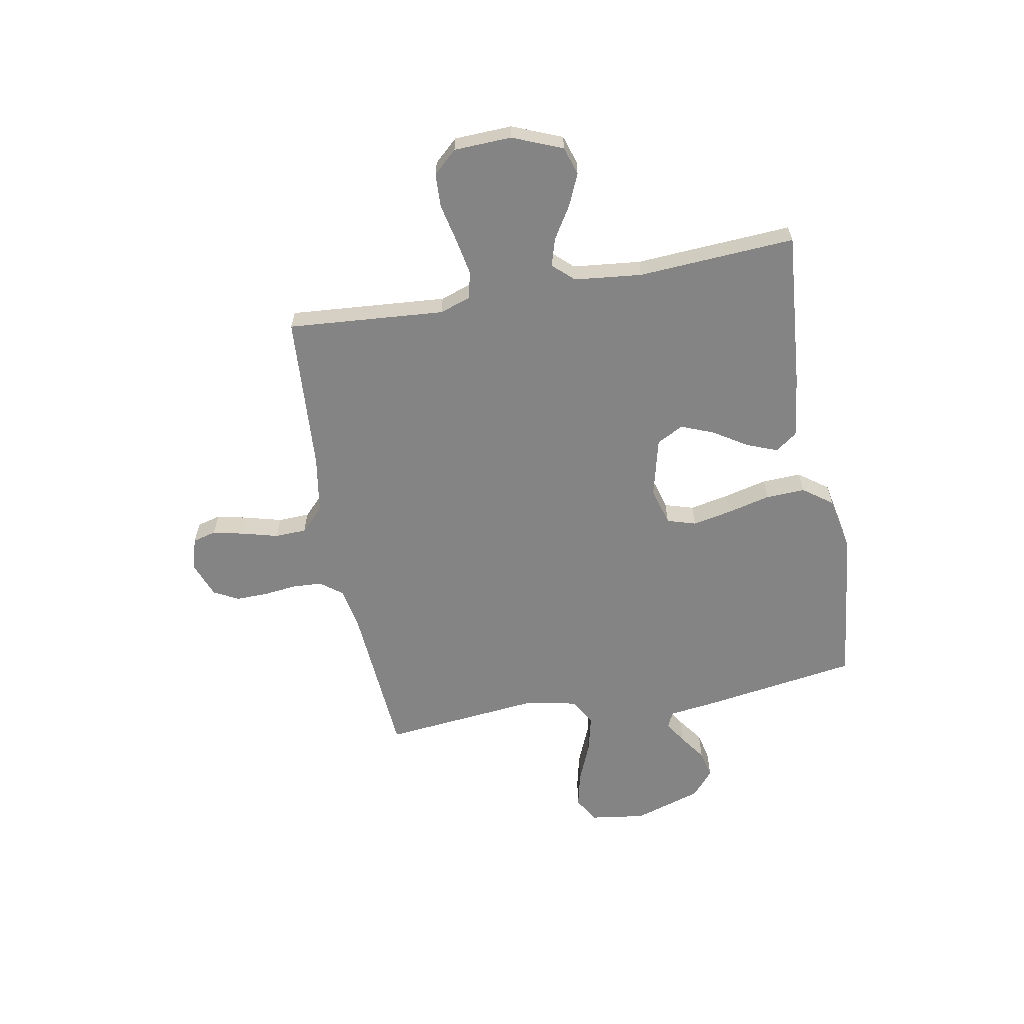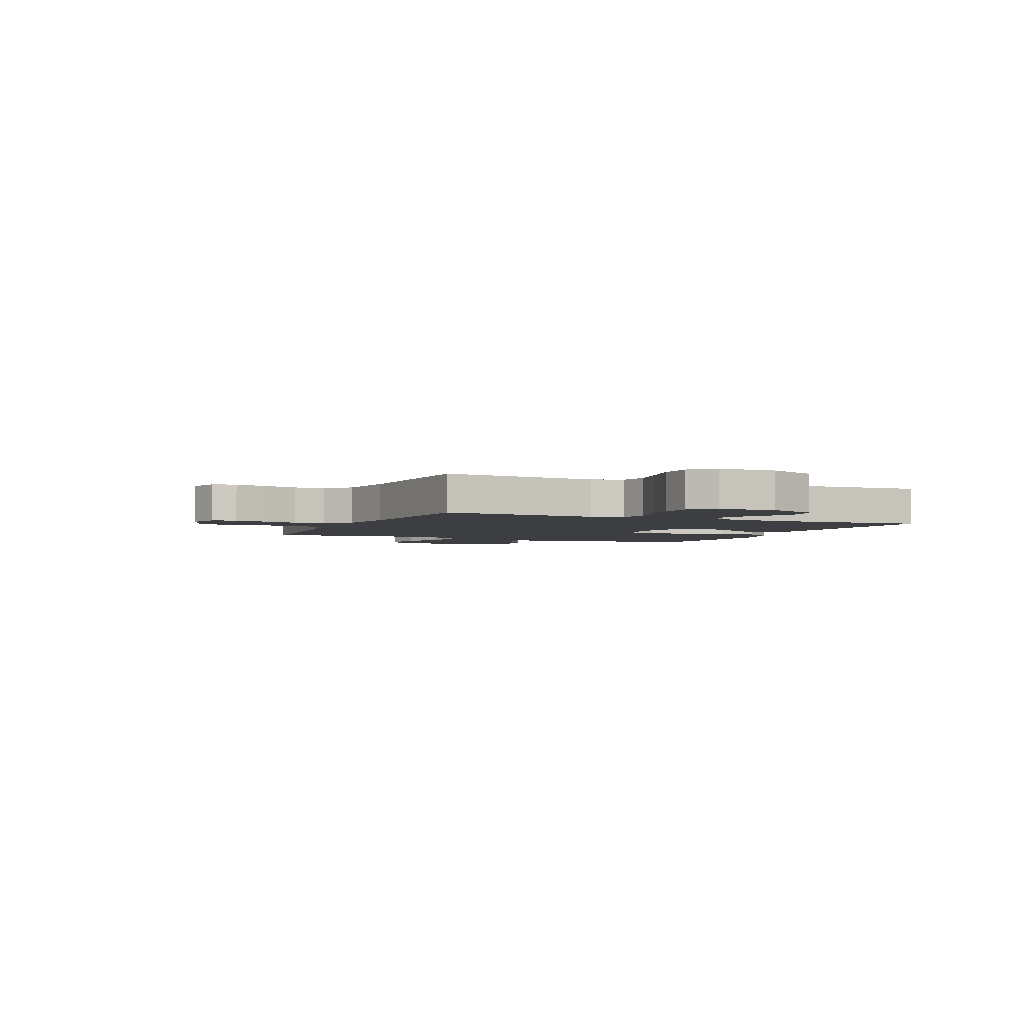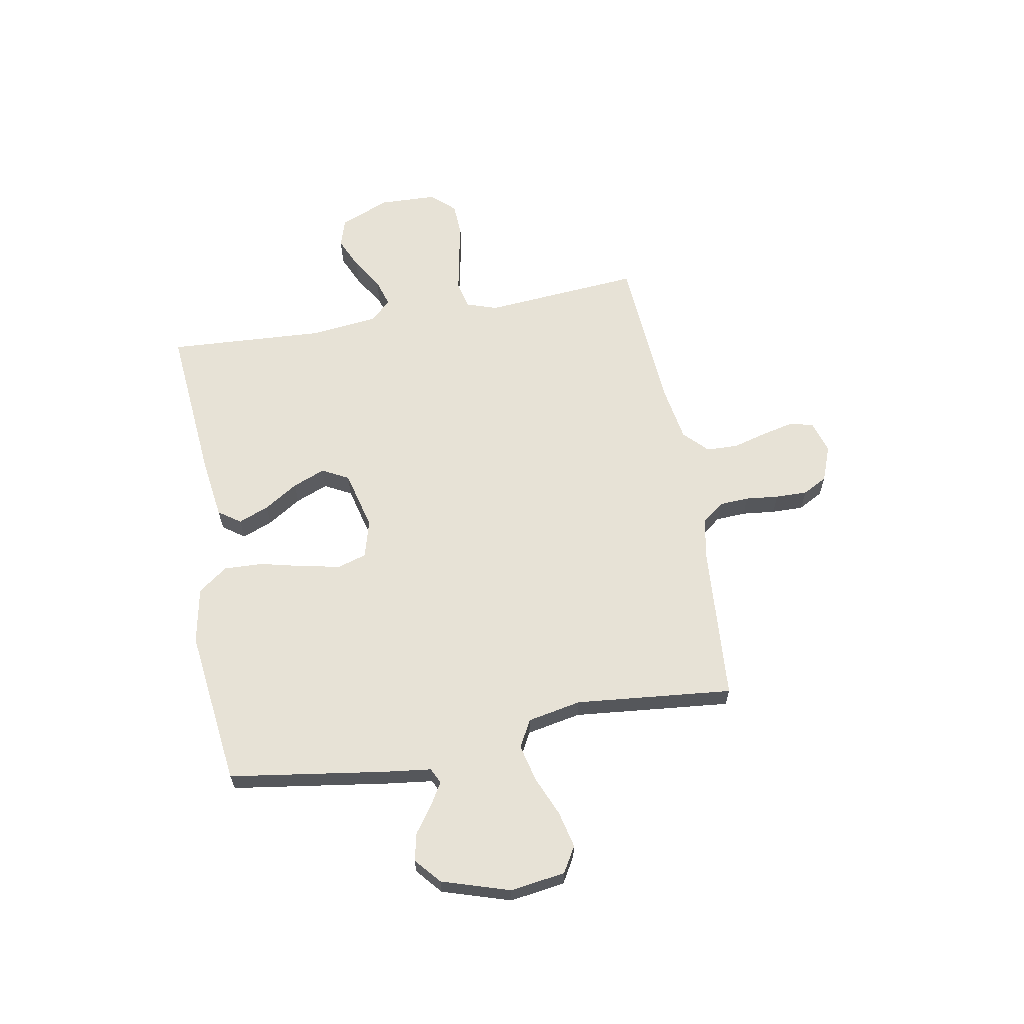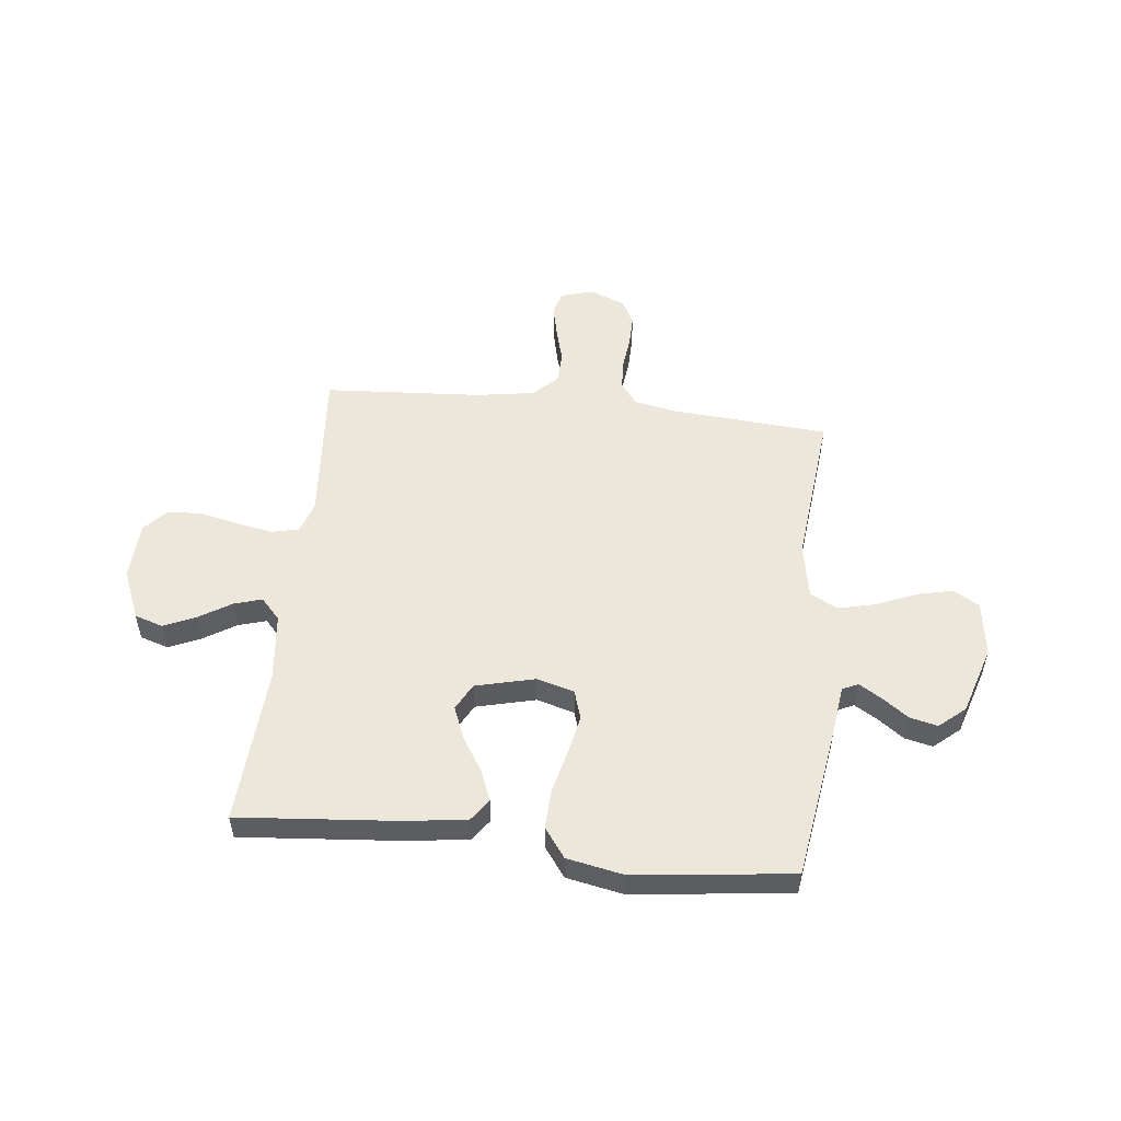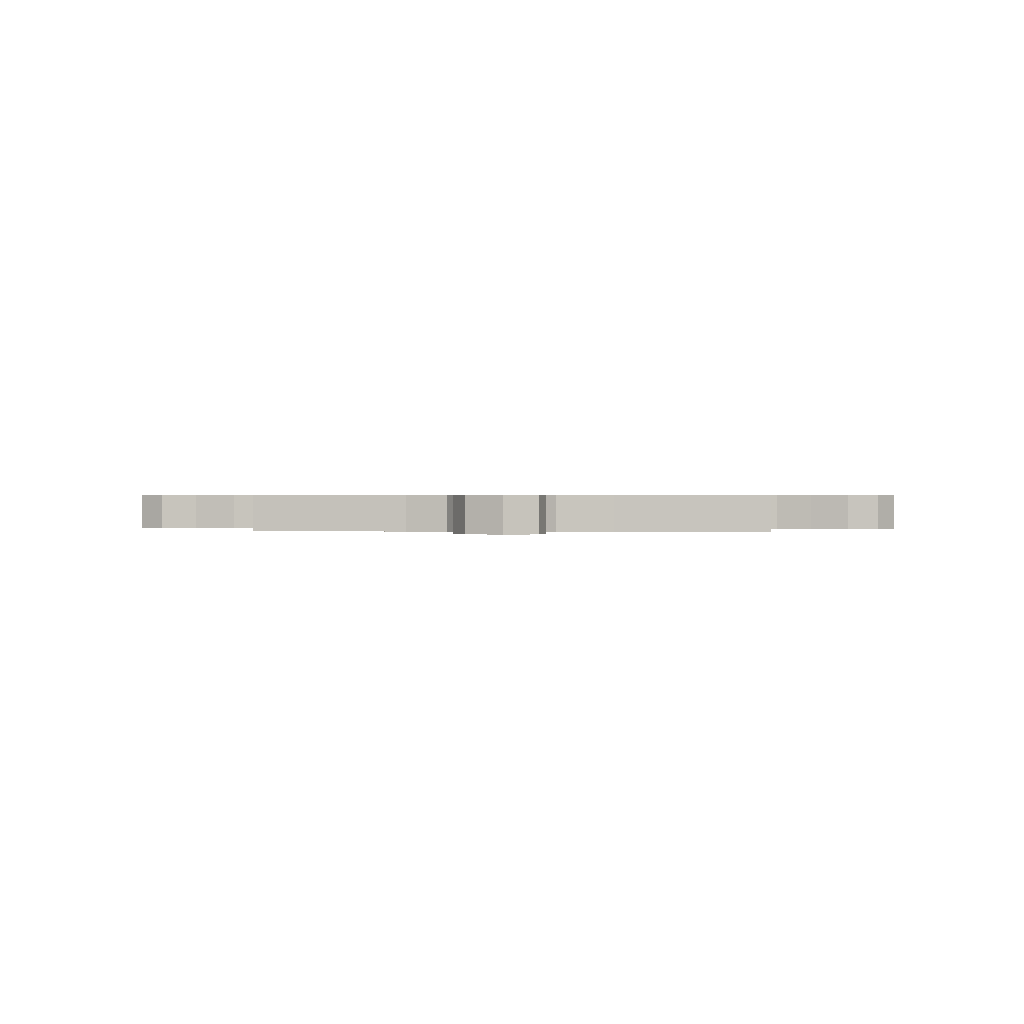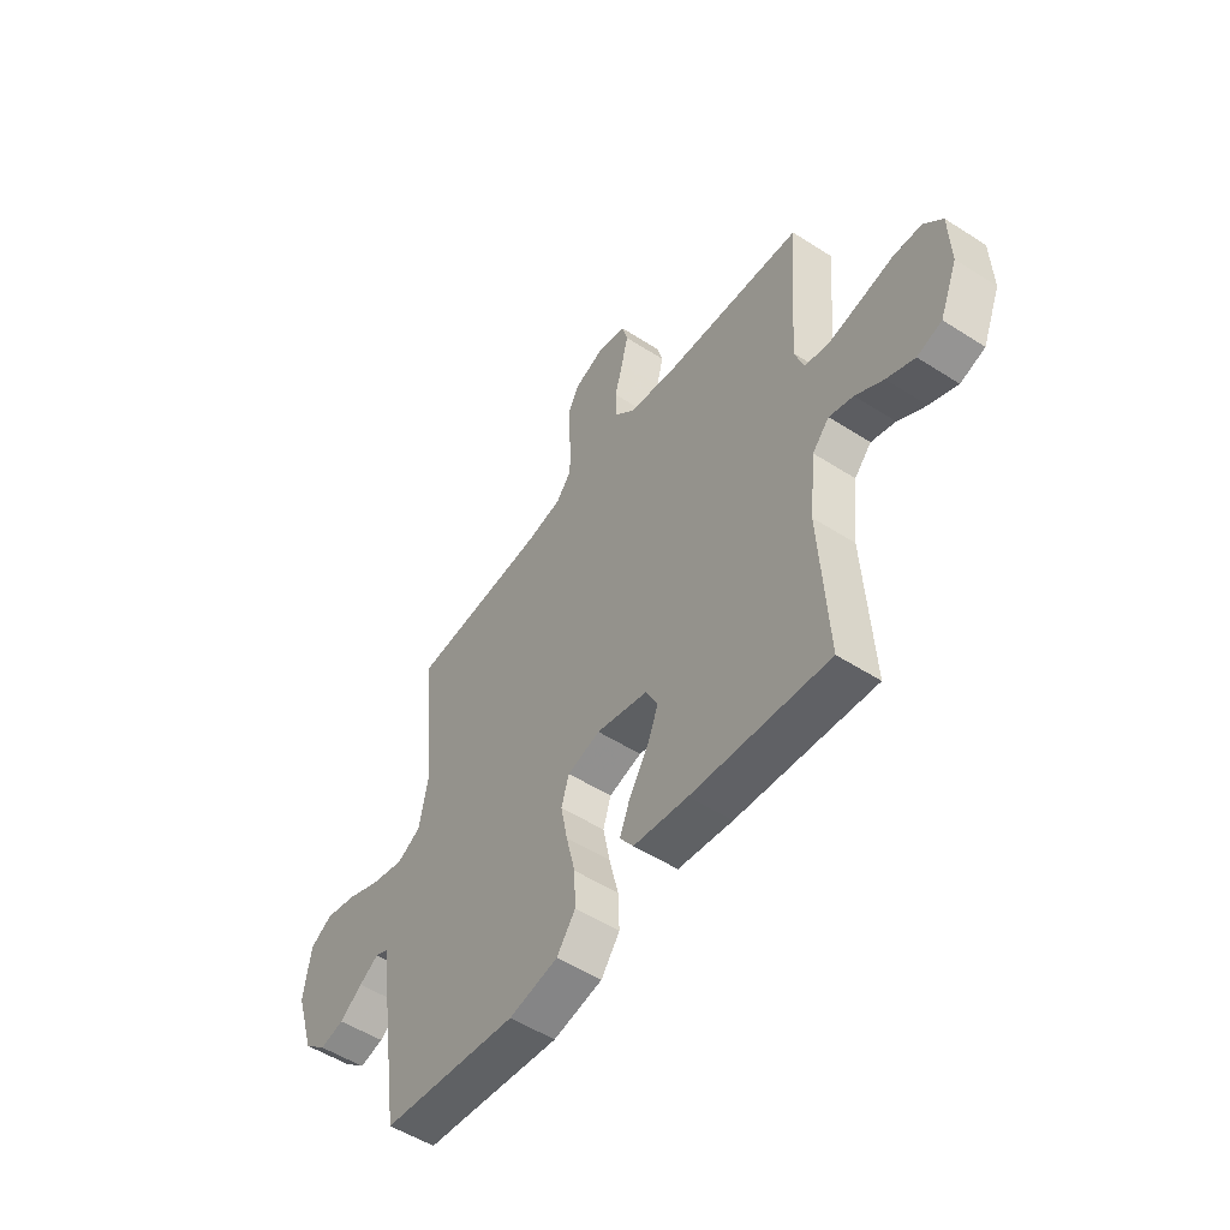
<metadata>
{"format":"obj","ext":"obj","renderer":"f3d","projection":"perspective","resolution":1024,"background":"white","views":[{"elev":-61.5,"azim":100.5,"up":"+Y"},{"elev":-3.2,"azim":66.3,"up":"+Y"},{"elev":63.0,"azim":-100.3,"up":"+Y"},{"elev":53.1,"azim":-173.6,"up":"+Y"},{"elev":0.4,"azim":2.2,"up":"+Y"},{"elev":-52.4,"azim":55.3,"up":"+Z"}]}
</metadata>
<code>
v -0.5 0.07 -0.5
v -0.545 0.07 -0.2
v -0.556 0.07 -0.112
v -0.586 0.07 -0.098
v -0.629 0.07 -0.124
v -0.679 0.07 -0.16
v -0.732 0.07 -0.172
v -0.781 0.07 -0.13
v -0.822 0.07 0
v -0.807 0.07 0.105
v -0.758 0.07 0.134
v -0.689 0.07 0.118
v -0.613 0.07 0.086
v -0.542 0.07 0.069
v -0.49 0.07 0.097
v -0.47 0.07 0.2
v -0.5 0.07 0.5
v -0.2 0.07 0.522
v -0.12 0.07 0.537
v -0.088 0.07 0.579
v -0.085 0.07 0.636
v -0.092 0.07 0.699
v -0.093 0.07 0.76
v -0.068 0.07 0.807
v 0 0.07 0.833
v 0.062 0.07 0.815
v 0.074 0.07 0.77
v 0.06 0.07 0.709
v 0.042 0.07 0.642
v 0.044 0.07 0.582
v 0.089 0.07 0.538
v 0.2 0.07 0.52
v 0.5 0.07 0.5
v 0.476 0.07 0.2
v 0.496 0.07 0.141
v 0.548 0.07 0.129
v 0.618 0.07 0.142
v 0.692 0.07 0.158
v 0.756 0.07 0.155
v 0.797 0.07 0.11
v 0.801 0.07 0
v 0.762 0.07 -0.095
v 0.708 0.07 -0.112
v 0.647 0.07 -0.085
v 0.586 0.07 -0.047
v 0.533 0.07 -0.031
v 0.496 0.07 -0.071
v 0.482 0.07 -0.2
v 0.5 0.07 -0.5
v 0.2 0.07 -0.474
v 0.081 0.07 -0.458
v 0.051 0.07 -0.416
v 0.074 0.07 -0.358
v 0.115 0.07 -0.293
v 0.14 0.07 -0.231
v 0.113 0.07 -0.18
v 0 0.07 -0.152
v -0.072 0.07 -0.172
v -0.089 0.07 -0.227
v -0.074 0.07 -0.302
v -0.054 0.07 -0.384
v -0.051 0.07 -0.459
v -0.092 0.07 -0.515
v -0.2 0.07 -0.536
v -0.5 0 -0.5
v -0.545 0 -0.2
v -0.556 0 -0.112
v -0.586 0 -0.098
v -0.629 0 -0.124
v -0.679 0 -0.16
v -0.732 0 -0.172
v -0.781 0 -0.13
v -0.822 0 0
v -0.807 0 0.105
v -0.758 0 0.134
v -0.689 0 0.118
v -0.613 0 0.086
v -0.542 0 0.069
v -0.49 0 0.097
v -0.47 0 0.2
v -0.5 0 0.5
v -0.2 0 0.522
v -0.12 0 0.537
v -0.088 0 0.579
v -0.085 0 0.636
v -0.092 0 0.699
v -0.093 0 0.76
v -0.068 0 0.807
v 0 0 0.833
v 0.062 0 0.815
v 0.074 0 0.77
v 0.06 0 0.709
v 0.042 0 0.642
v 0.044 0 0.582
v 0.089 0 0.538
v 0.2 0 0.52
v 0.5 0 0.5
v 0.476 0 0.2
v 0.496 0 0.141
v 0.548 0 0.129
v 0.618 0 0.142
v 0.692 0 0.158
v 0.756 0 0.155
v 0.797 0 0.11
v 0.801 0 0
v 0.762 0 -0.095
v 0.708 0 -0.112
v 0.647 0 -0.085
v 0.586 0 -0.047
v 0.533 0 -0.031
v 0.496 0 -0.071
v 0.482 0 -0.2
v 0.5 0 -0.5
v 0.2 0 -0.474
v 0.081 0 -0.458
v 0.051 0 -0.416
v 0.074 0 -0.358
v 0.115 0 -0.293
v 0.14 0 -0.231
v 0.113 0 -0.18
v 0 0 -0.152
v -0.072 0 -0.172
v -0.089 0 -0.227
v -0.074 0 -0.302
v -0.054 0 -0.384
v -0.051 0 -0.459
v -0.092 0 -0.515
v -0.2 0 -0.536
f 60 61 62 63
f 59 60 63 64
f 58 59 64 1
f 51 52 53 54
f 51 54 55
f 48 49 50 51
f 47 48 51 55
f 46 47 55 56
f 42 43 44 45
f 42 45 46
f 41 42 46
f 40 41 46
f 37 38 39 40
f 36 37 40 46
f 35 36 46 56
f 32 33 34
f 31 32 34 35
f 26 27 28 29
f 24 25 26 29
f 24 29 30
f 21 22 23 24
f 20 21 24 30
f 19 20 30 31
f 16 17 18
f 15 16 18 19
f 10 11 12 13
f 10 13 14
f 9 10 14
f 8 9 14
f 5 6 7 8
f 4 5 8 14
f 3 4 14 15
f 58 1 2 3
f 57 58 3 15
f 31 35 56 57
f 15 19 31 57
f 127 126 125 124
f 128 127 124 123
f 65 128 123 122
f 118 117 116 115
f 119 118 115
f 115 114 113 112
f 119 115 112 111
f 120 119 111 110
f 109 108 107 106
f 110 109 106
f 110 106 105
f 110 105 104
f 104 103 102 101
f 110 104 101 100
f 120 110 100 99
f 98 97 96
f 99 98 96 95
f 93 92 91 90
f 93 90 89 88
f 94 93 88
f 88 87 86 85
f 94 88 85 84
f 95 94 84 83
f 82 81 80
f 83 82 80 79
f 77 76 75 74
f 78 77 74
f 78 74 73
f 78 73 72
f 72 71 70 69
f 78 72 69 68
f 79 78 68 67
f 67 66 65 122
f 79 67 122 121
f 121 120 99 95
f 121 95 83 79
f 1 65 66 2
f 2 66 67 3
f 3 67 68 4
f 4 68 69 5
f 5 69 70 6
f 6 70 71 7
f 7 71 72 8
f 8 72 73 9
f 9 73 74 10
f 10 74 75 11
f 11 75 76 12
f 12 76 77 13
f 13 77 78 14
f 14 78 79 15
f 15 79 80 16
f 16 80 81 17
f 17 81 82 18
f 18 82 83 19
f 19 83 84 20
f 20 84 85 21
f 21 85 86 22
f 22 86 87 23
f 23 87 88 24
f 24 88 89 25
f 25 89 90 26
f 26 90 91 27
f 27 91 92 28
f 28 92 93 29
f 29 93 94 30
f 30 94 95 31
f 31 95 96 32
f 32 96 97 33
f 33 97 98 34
f 34 98 99 35
f 35 99 100 36
f 36 100 101 37
f 37 101 102 38
f 38 102 103 39
f 39 103 104 40
f 40 104 105 41
f 41 105 106 42
f 42 106 107 43
f 43 107 108 44
f 44 108 109 45
f 45 109 110 46
f 46 110 111 47
f 47 111 112 48
f 48 112 113 49
f 49 113 114 50
f 50 114 115 51
f 51 115 116 52
f 52 116 117 53
f 53 117 118 54
f 54 118 119 55
f 55 119 120 56
f 56 120 121 57
f 57 121 122 58
f 58 122 123 59
f 59 123 124 60
f 60 124 125 61
f 61 125 126 62
f 62 126 127 63
f 63 127 128 64
f 64 128 65 1

</code>
